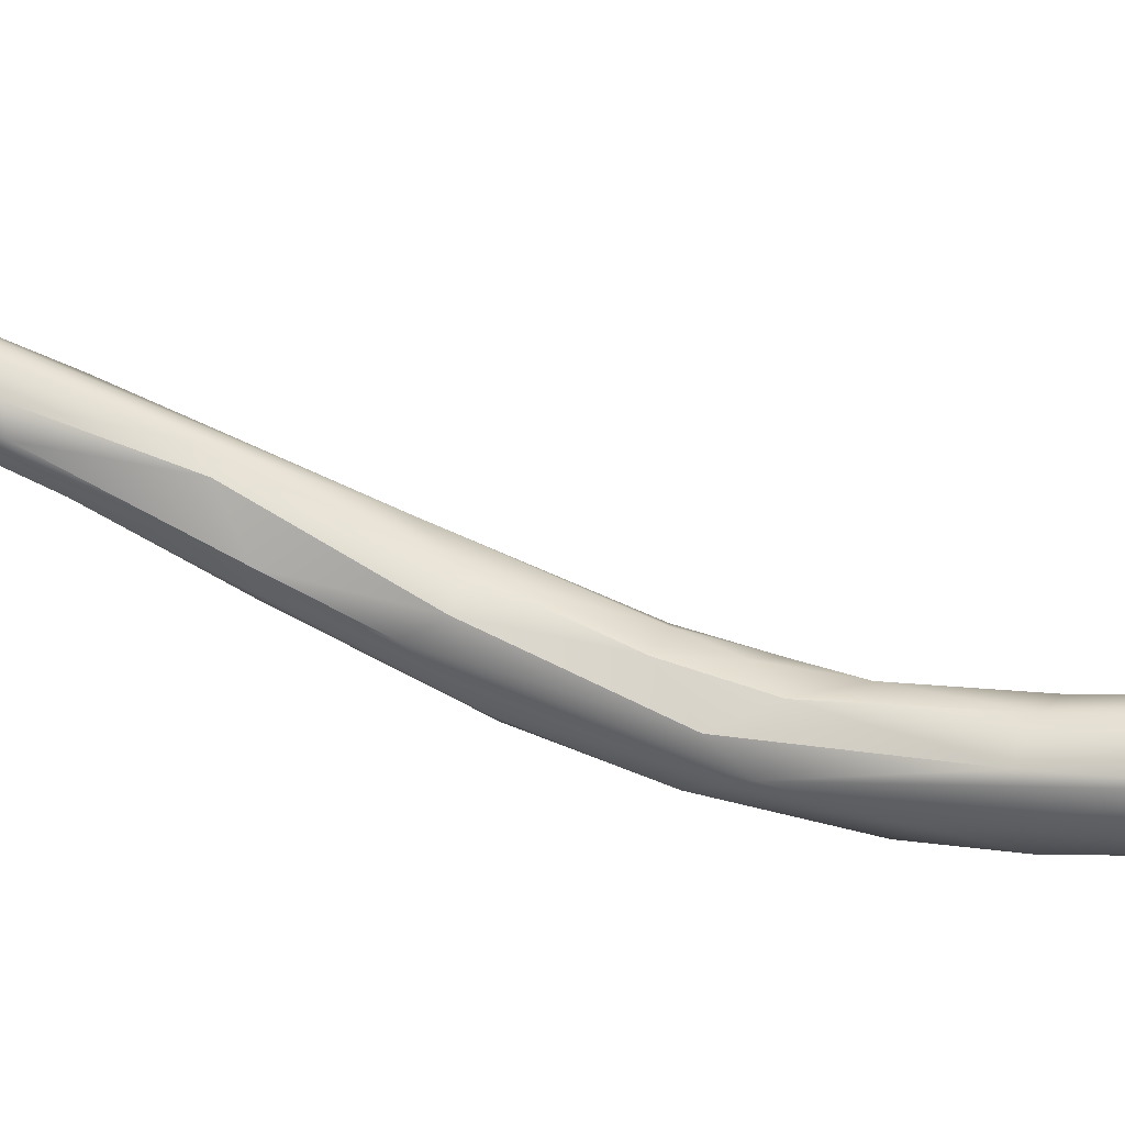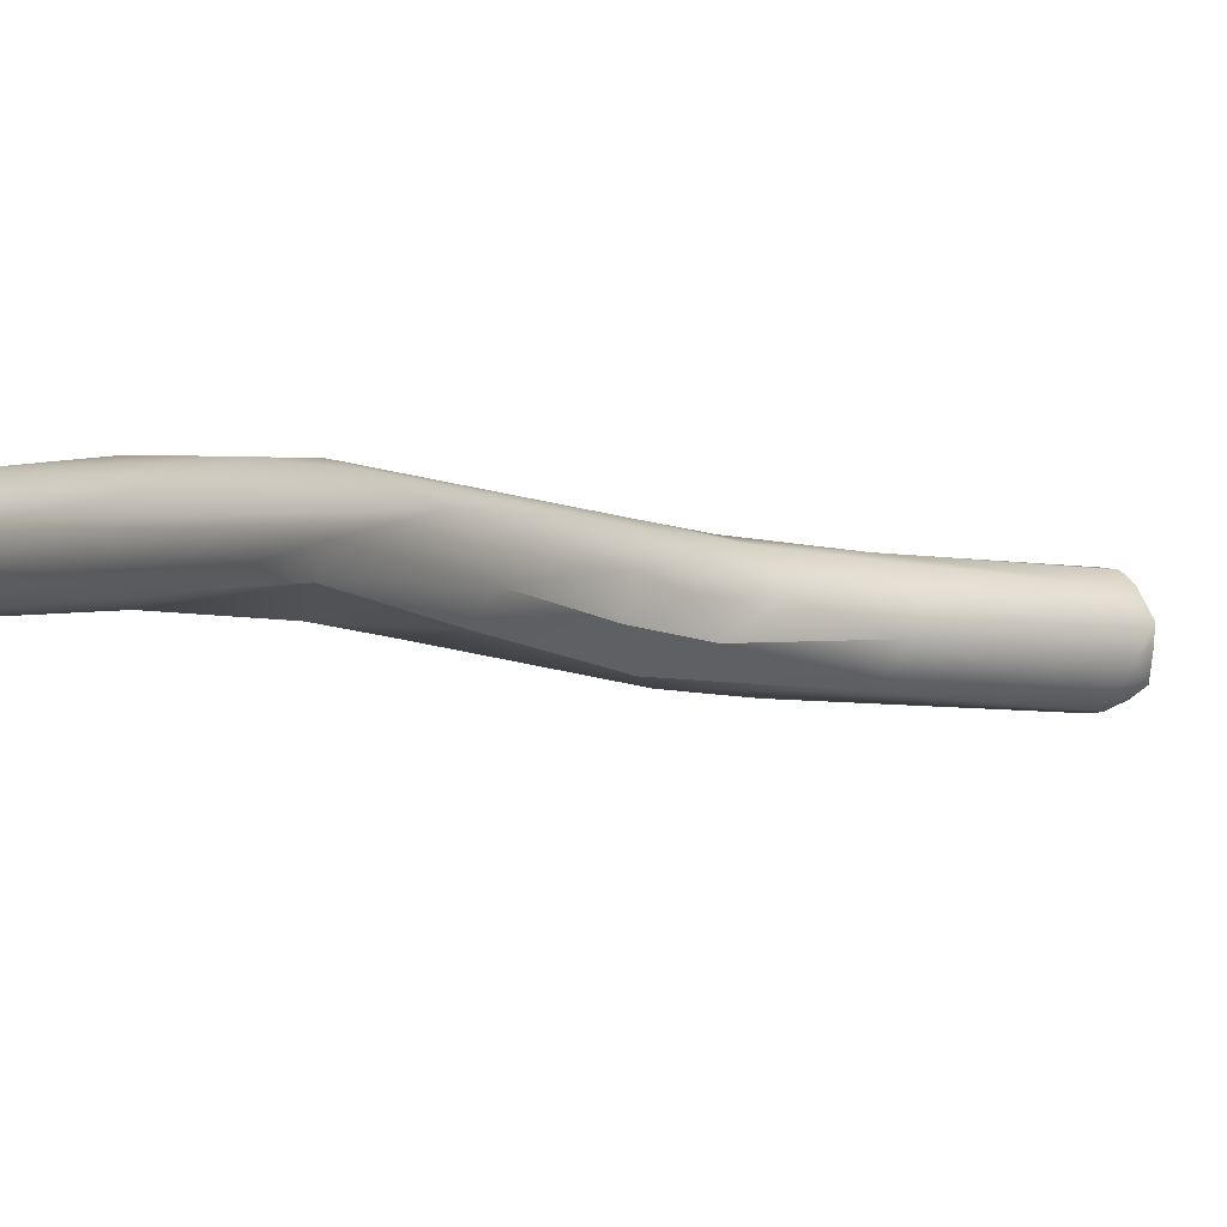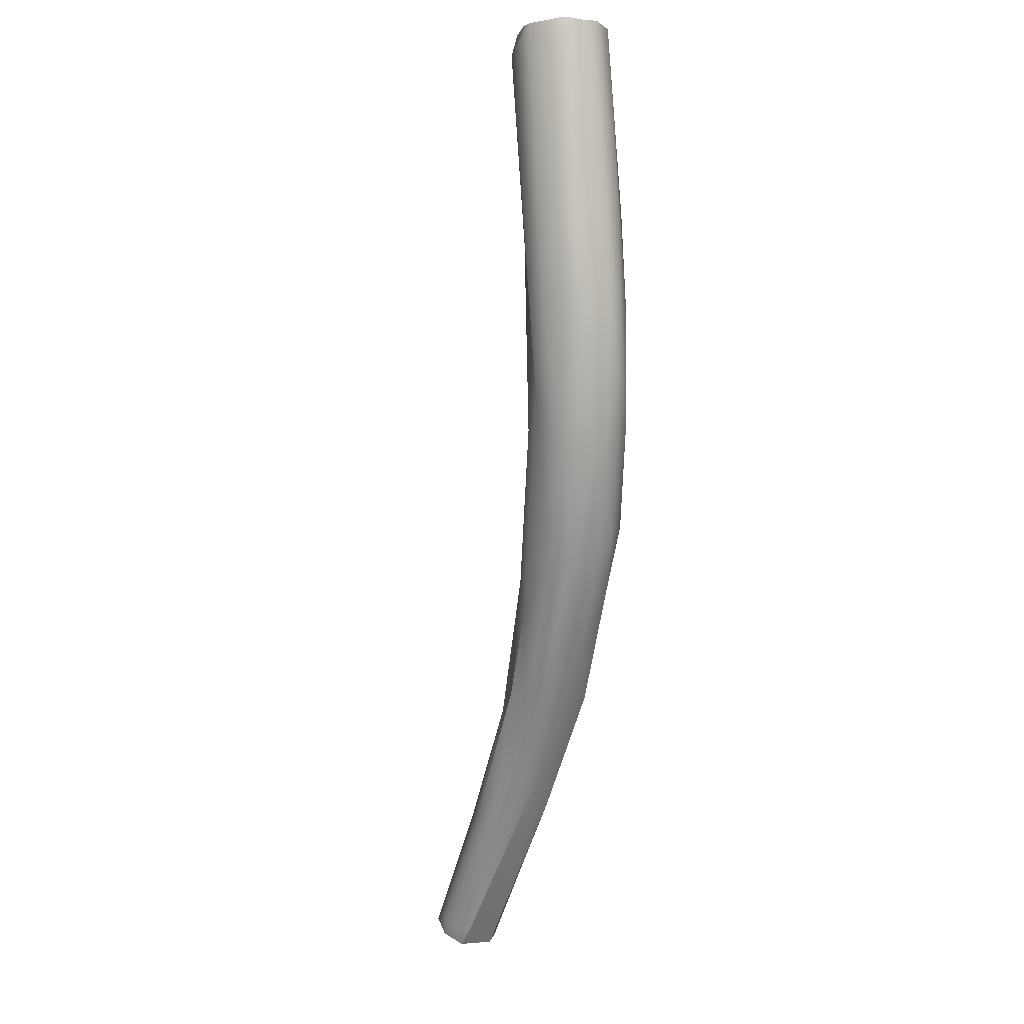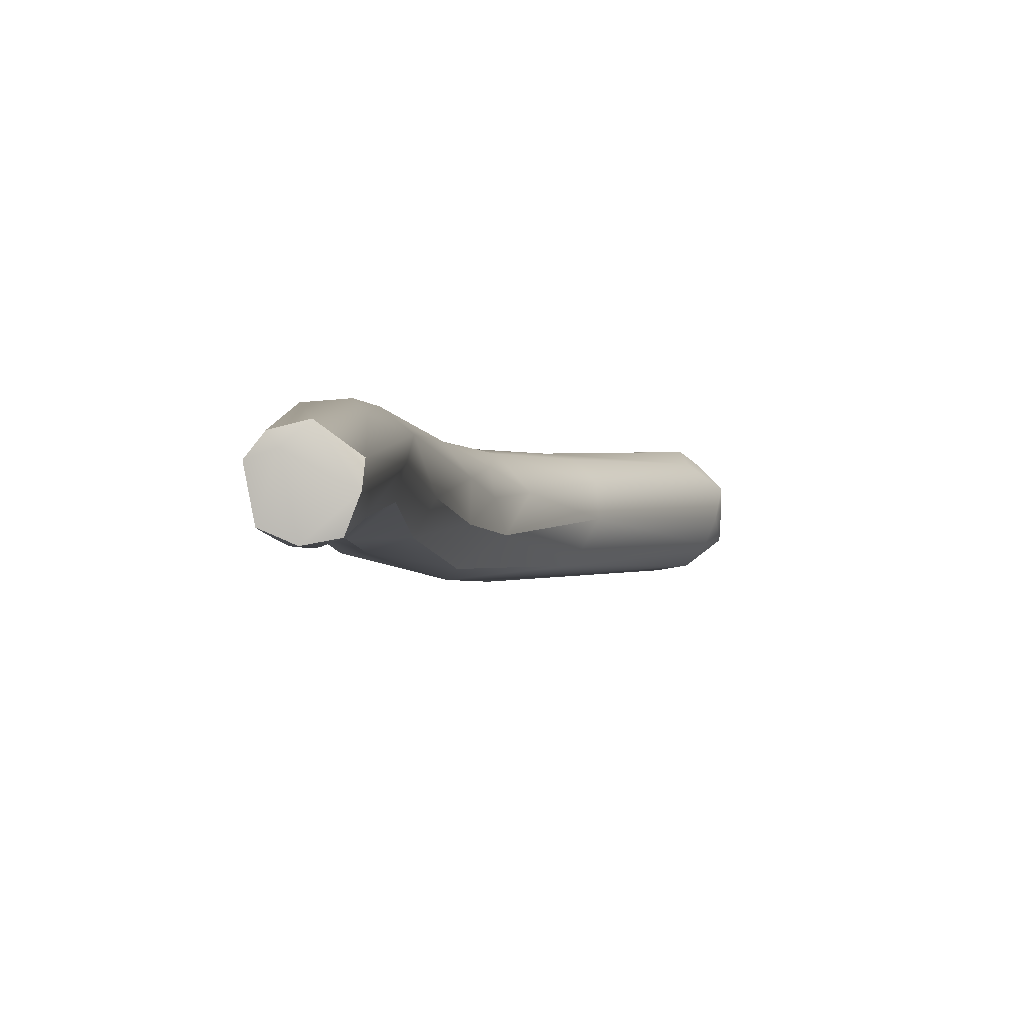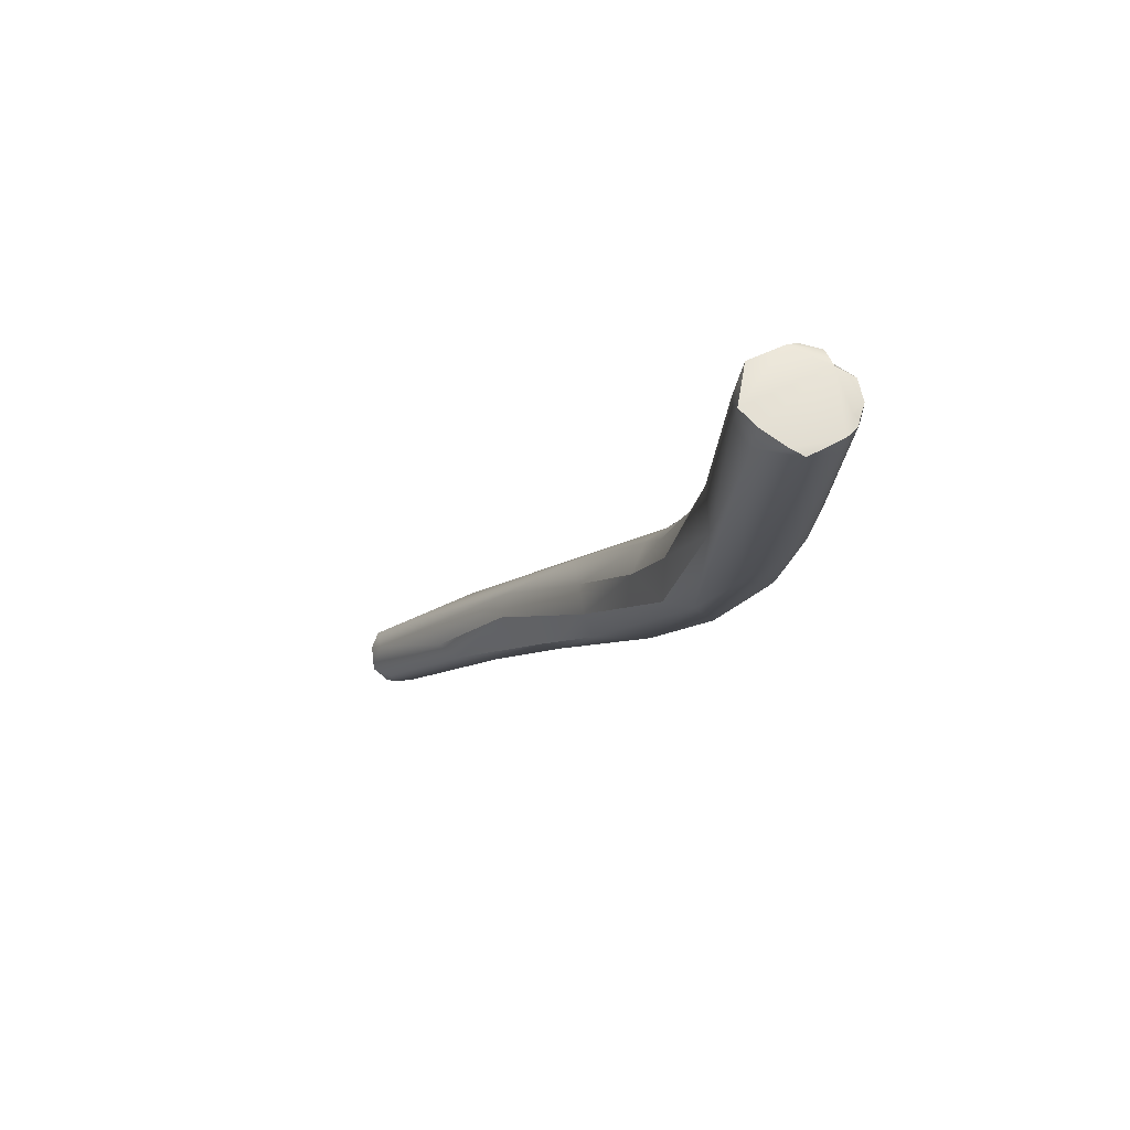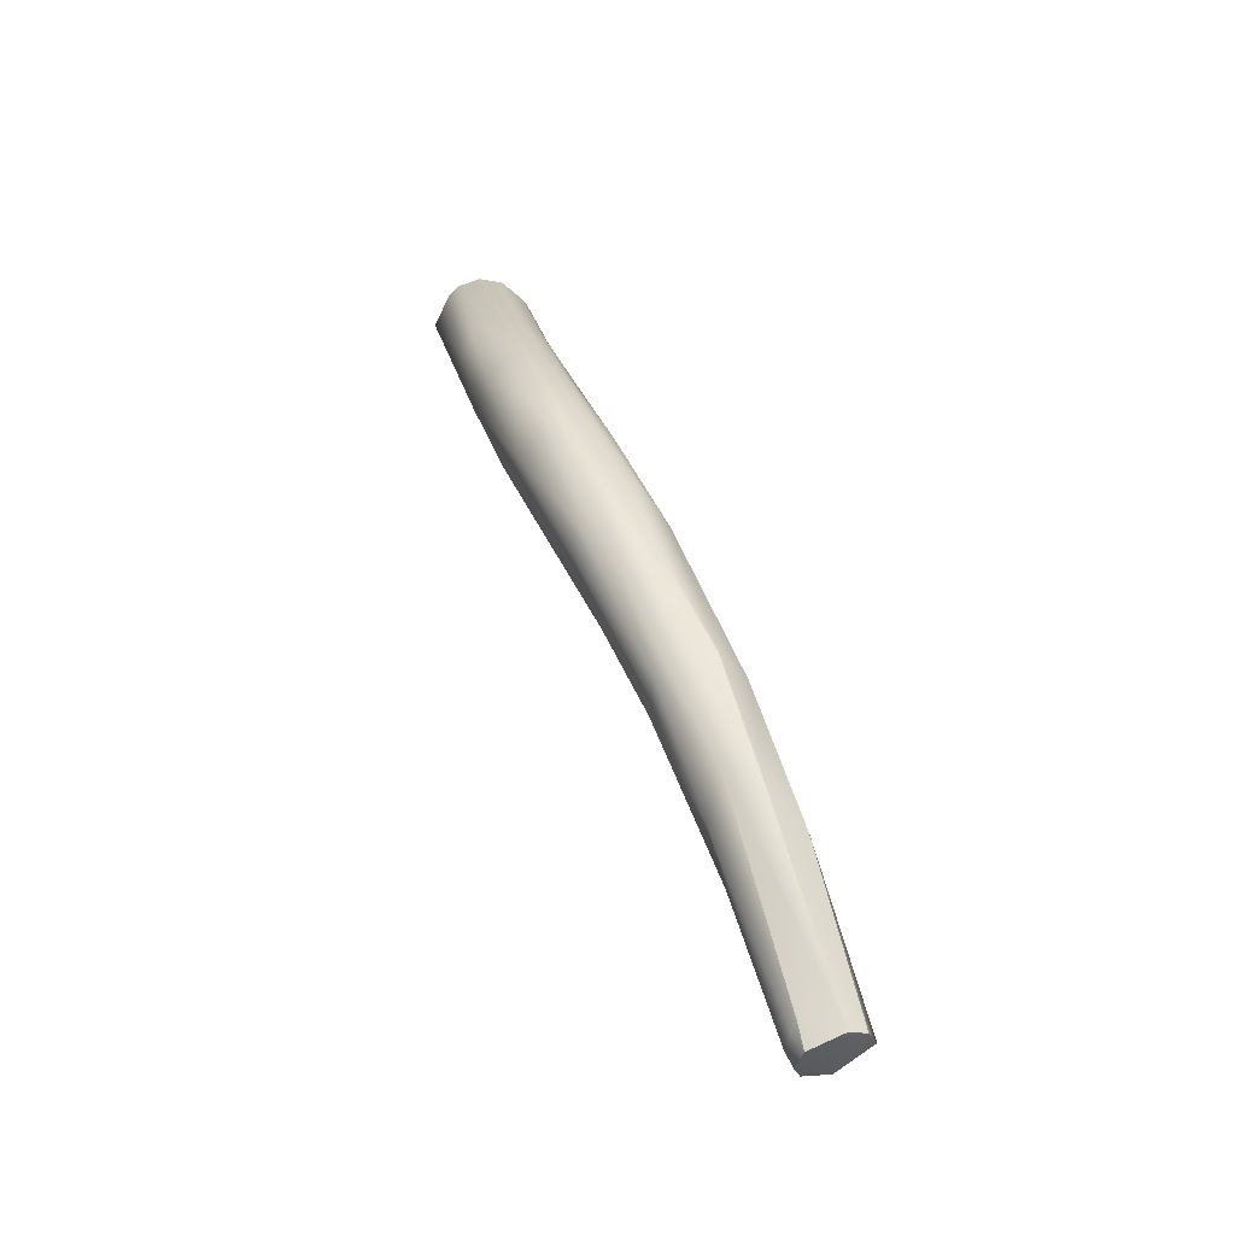
<metadata>
{"format":"obj","ext":"obj","renderer":"f3d","projection":"perspective","resolution":1024,"background":"white","views":[{"elev":-45.1,"azim":105.5,"up":"+Z"},{"elev":14.3,"azim":65.5,"up":"+Z"},{"elev":-11.3,"azim":-132.3,"up":"+Y"},{"elev":13.5,"azim":39.2,"up":"+Z"},{"elev":57.2,"azim":-172.8,"up":"+Y"},{"elev":-72.1,"azim":-81.6,"up":"+Y"}]}
</metadata>
<code>
v 55.98 -110.1 1277
v 56.07 -109.6 1276
v 56.15 -110.3 1276
v 55.76 -110 1277
v 55.73 -109.6 1277
v 55.82 -109.7 1277
v 55.98 -109.5 1277
v 55.8 -109.6 1277
v 55.94 -109.5 1278
v 56.93 -109.7 1276
v 57.33 -109.6 1276
v 57.64 -109.2 1279
v 56.47 -109.3 1278
v 57.36 -109.4 1279
v 56.49 -109.8 1279
v 56.73 -109.4 1279
v 56.21 -114.1 1279
v 56.17 -114.9 1278
v 58.57 -109.4 1277
v 58.17 -110.2 1276
v 58.08 -109.5 1276
v 58.63 -110.1 1277
v 57.97 -110 1279
v 58.53 -109.3 1278
v 58.51 -109.3 1278
v 58.72 -109.8 1277
v 56.92 -115.6 1277
v 56.48 -115.3 1277
v 57.08 -118.1 1278
v 56.73 -114.8 1279
v 57.63 -115 1280
v 56.58 -117.6 1279
v 56.61 -117.4 1279
v 57.07 -117.8 1280
v 58.91 -115.6 1277
v 58.74 -114.5 1279
v 59.14 -114.9 1278
v 58.01 -117.5 1277
v 58.08 -114.5 1280
v 58.59 -117.9 1280
v 57.05 -119.5 1279
v 57.2 -119.7 1279
v 57.49 -120.9 1279
v 57.98 -118.4 1280
v 57.29 -119.8 1280
v 57.53 -120.9 1280
v 57.88 -120.9 1281
v 59.1 -120.2 1278
v 59.48 -117.8 1280
v 60.05 -119.3 1279
v 57.98 -121.8 1279
v 58.56 -121.7 1279
v 59.01 -120.7 1281
v 59.63 -119.4 1280
v 59.28 -119.9 1281
v 58.48 -121.2 1281
v 58.36 -122.9 1280
v 60.01 -120.9 1279
v 60.26 -120 1280
v 60.97 -121.6 1280
v 60.1 -121.4 1281
v 60.72 -121.3 1281
v 59.51 -125 1281
v 59.73 -124.8 1280
v 60.34 -124.9 1280
v 59.24 -123.6 1282
v 60.24 -124.4 1282
v 58.97 -123.9 1281
v 60.01 -125.5 1282
v 60.47 -126.2 1281
v 61.19 -127.4 1282
v 62.64 -124.6 1281
v 62.39 -125 1280
v 62.09 -126.1 1280
v 62.96 -125.6 1283
v 62.64 -128.7 1282
v 63.19 -128.8 1281
v 63.73 -128.4 1281
v 63.09 -128.6 1284
v 63.42 -127.1 1284
v 63.42 -127.9 1284
v 62.32 -128.5 1283
v 65.21 -128.7 1282
v 65.17 -128.4 1283
v 64.21 -131.1 1283
v 65.12 -129.7 1284
v 64.76 -131.6 1284
v 65.4 -131.5 1282
v 66.52 -130.9 1284
v 65.83 -131.9 1285
v 66.81 -132.1 1283
v 67.43 -132 1283
v 68.68 -136.2 1285
v 69.39 -135.2 1283
v 69.15 -135.7 1283
v 69.35 -135.4 1283
v 69.55 -135.9 1284
v 70.02 -135.4 1284
v 69.44 -135.4 1285
v 69.82 -134.6 1284
v 70.2 -135.2 1284
v 70.04 -134.9 1285
v 68.72 -135.8 1284
v 68.5 -135.8 1284
v 68.98 -136.2 1284
v 68.92 -135.9 1285
v 69.16 -135.9 1285
v 56.07 -109.6 1276
v 55.73 -109.6 1277
v 55.82 -109.7 1277
v 55.8 -109.6 1277
v 55.94 -109.5 1278
v 55.94 -109.5 1278
v 56.93 -109.7 1276
v 57.33 -109.6 1276
v 57.64 -109.2 1279
v 56.47 -109.3 1278
v 57.36 -109.4 1279
v 56.49 -109.8 1279
v 56.73 -109.4 1279
v 56.73 -109.4 1279
v 58.57 -109.4 1277
v 58.08 -109.5 1276
v 58.53 -109.3 1278
v 58.51 -109.3 1278
v 60.05 -119.3 1279
v 60.01 -120.9 1279
v 60.97 -121.6 1280
v 62.39 -125 1280
v 63.73 -128.4 1281
v 62.32 -128.5 1283
v 65.21 -128.7 1282
v 64.76 -131.6 1284
v 65.83 -131.9 1285
v 68.68 -136.2 1285
v 68.68 -136.2 1285
v 69.55 -135.9 1284
v 70.02 -135.4 1284
v 69.44 -135.4 1285
v 70.2 -135.2 1284
v 70.04 -134.9 1285
v 68.5 -135.8 1284
v 68.98 -136.2 1284
v 68.98 -136.2 1284
v 68.92 -135.9 1285
v 68.92 -135.9 1285
g grp1
f 2 1 6
f 7 108 110
f 3 1 2
f 1 3 28
f 13 108 7
f 28 6 1
f 8 6 4
f 5 8 4
f 13 109 9
f 7 110 111
f 7 109 13
f 7 111 109
f 17 112 5
f 2 10 3
f 10 11 20
f 115 114 108
f 115 108 13
f 20 11 21
f 123 115 13
f 20 38 10
f 19 13 12
f 19 123 13
f 6 28 18
f 18 4 6
f 5 4 18
f 3 27 28
f 27 3 10
f 38 27 10
f 12 13 16
f 12 16 14
f 23 116 118
f 117 113 15
f 120 117 15
f 119 112 30
f 30 121 119
f 121 31 118
f 17 30 112
f 18 17 5
f 33 17 18
f 21 122 20
f 22 20 122
f 122 26 22
f 22 26 37
f 24 12 25
f 24 19 12
f 124 26 122
f 125 26 124
f 125 116 23
f 125 23 36
f 125 37 26
f 36 37 125
f 38 20 48
f 29 27 38
f 118 31 23
f 36 23 39
f 23 31 39
f 34 17 33
f 28 32 18
f 28 29 32
f 18 32 33
f 27 29 28
f 30 17 34
f 121 30 31
f 31 30 44
f 33 45 34
f 33 41 45
f 33 32 41
f 32 29 42
f 41 32 42
f 37 35 22
f 20 35 48
f 20 22 35
f 48 35 58
f 37 50 35
f 127 35 50
f 49 126 37
f 36 49 37
f 29 38 52
f 38 48 52
f 31 40 39
f 36 39 40
f 49 36 40
f 30 34 44
f 31 44 40
f 34 45 47
f 29 52 42
f 41 42 43
f 41 46 45
f 43 46 41
f 52 51 42
f 42 51 43
f 34 47 56
f 45 46 47
f 126 49 59
f 40 55 54
f 49 40 54
f 59 49 54
f 48 65 52
f 48 74 65
f 51 52 64
f 52 65 64
f 53 55 40
f 40 44 53
f 53 44 56
f 54 55 61
f 55 53 61
f 44 34 56
f 56 47 66
f 43 57 46
f 57 43 51
f 57 51 64
f 46 68 47
f 47 68 66
f 46 57 68
f 60 127 50
f 128 126 59
f 58 74 48
f 60 73 127
f 54 62 59
f 61 62 54
f 62 128 59
f 62 61 75
f 64 63 57
f 57 63 68
f 63 69 68
f 63 64 70
f 56 66 67
f 53 56 67
f 68 69 66
f 60 72 73
f 72 128 62
f 75 72 62
f 64 65 76
f 70 64 76
f 58 129 74
f 80 75 61
f 53 80 61
f 66 69 67
f 67 81 53
f 63 71 69
f 63 70 71
f 82 69 71
f 67 79 81
f 74 77 65
f 129 78 74
f 74 130 77
f 75 84 72
f 85 70 76
f 80 53 81
f 69 131 67
f 83 73 72
f 65 77 76
f 85 76 88
f 88 76 77
f 81 79 90
f 81 86 80
f 79 67 131
f 70 85 71
f 85 87 71
f 71 87 82
f 134 79 133
f 133 79 131
f 132 78 129
f 72 84 83
f 88 77 130
f 75 80 89
f 80 86 89
f 99 89 86
f 85 88 104
f 93 87 85
f 86 81 90
f 132 91 78
f 91 88 130
f 86 90 99
f 133 106 134
f 132 92 91
f 84 92 83
f 99 90 145
f 102 89 99
f 89 102 75
f 88 91 96
f 96 95 88
f 95 103 88
f 103 104 88
f 93 85 142
f 100 92 84
f 100 98 92
f 92 98 91
f 98 94 91
f 91 94 96
f 98 100 101
f 95 105 103
f 105 95 97
f 98 96 94
f 95 96 97
f 96 98 97
f 137 138 140
f 102 84 75
f 102 100 84
f 139 140 141
f 107 140 139
f 100 102 101
f 103 105 104
f 93 142 143
f 135 144 107
f 136 106 133
f 135 107 146
f 144 137 107
f 139 146 107
f 107 137 140

</code>
